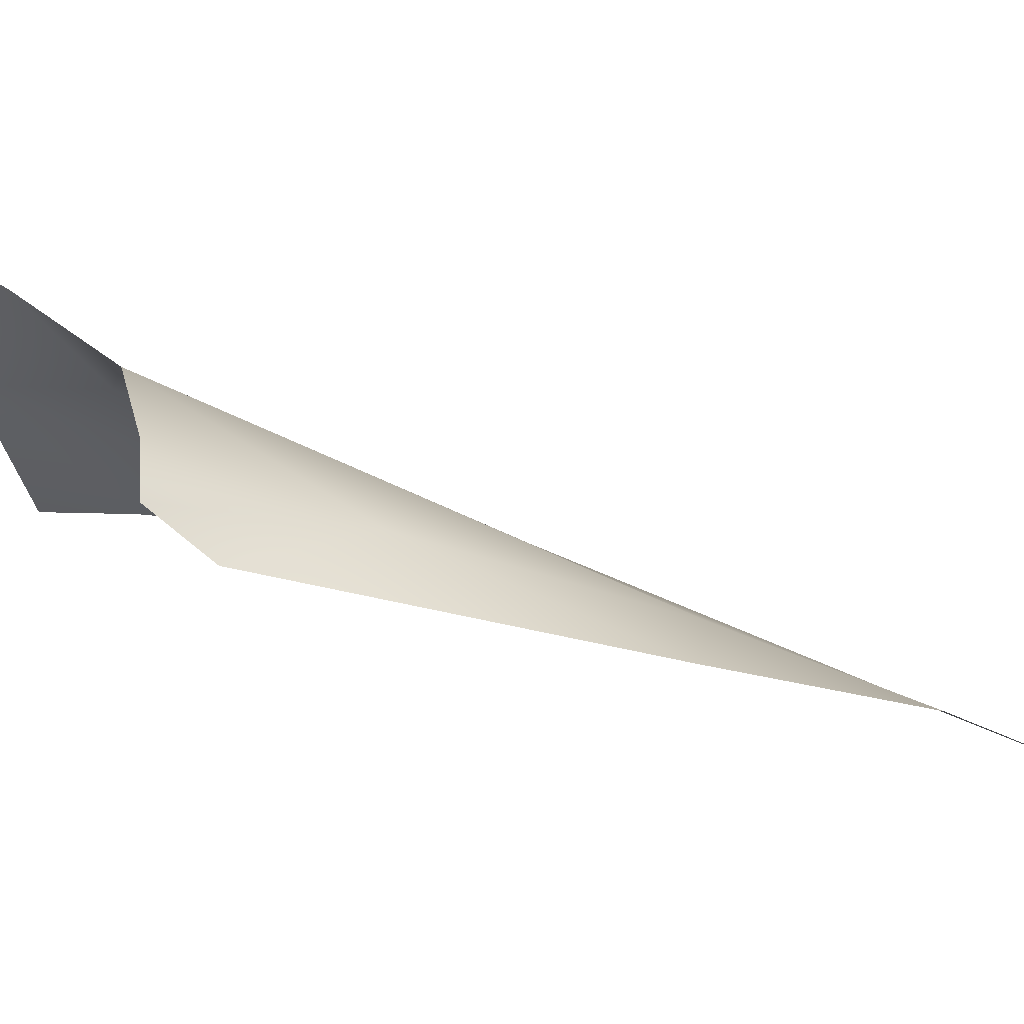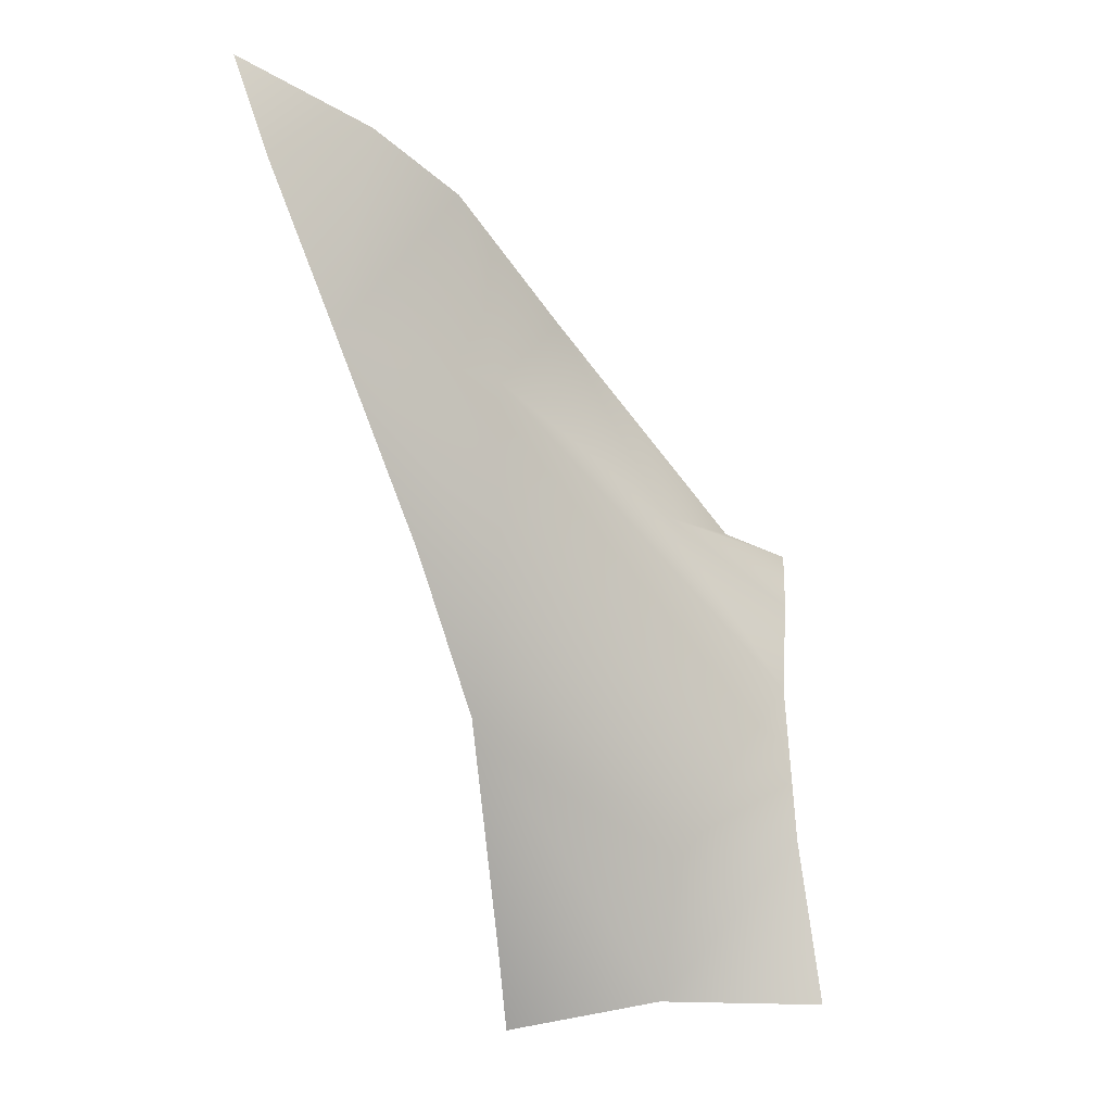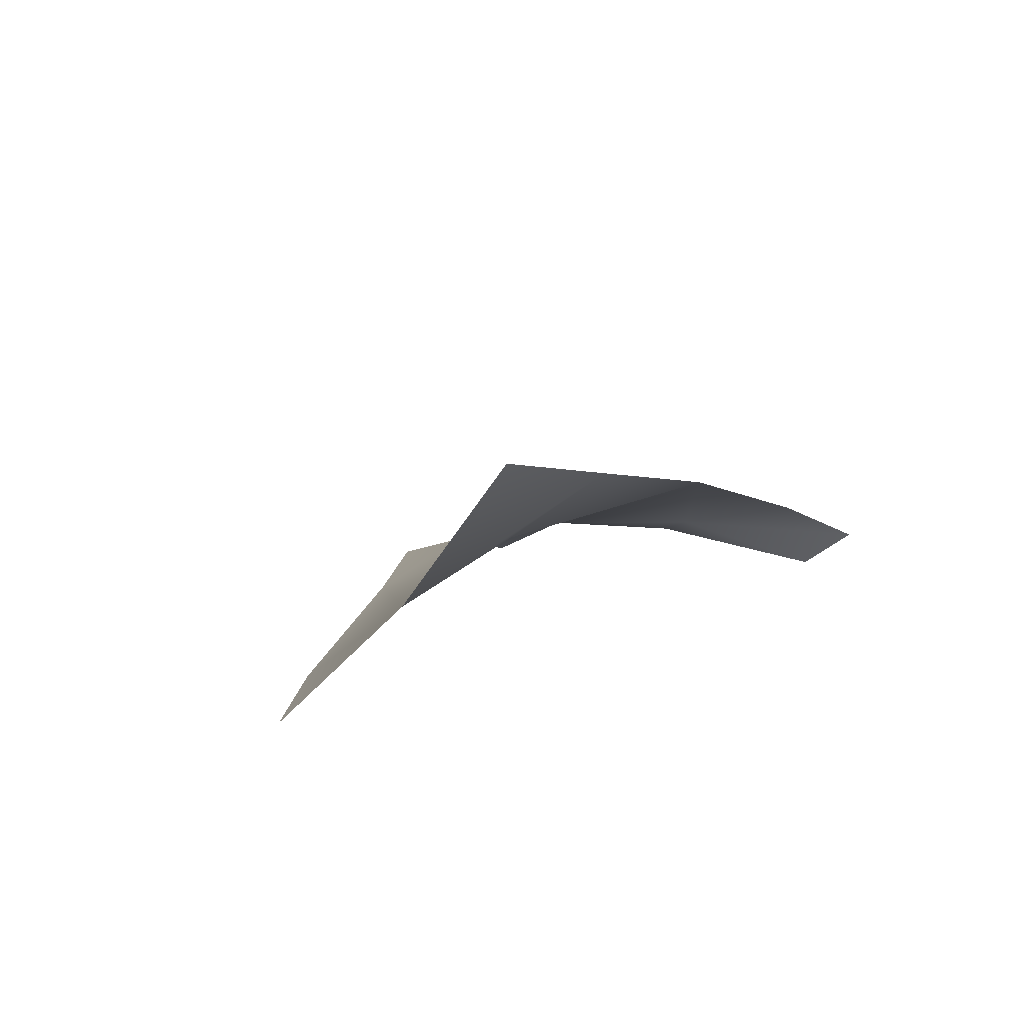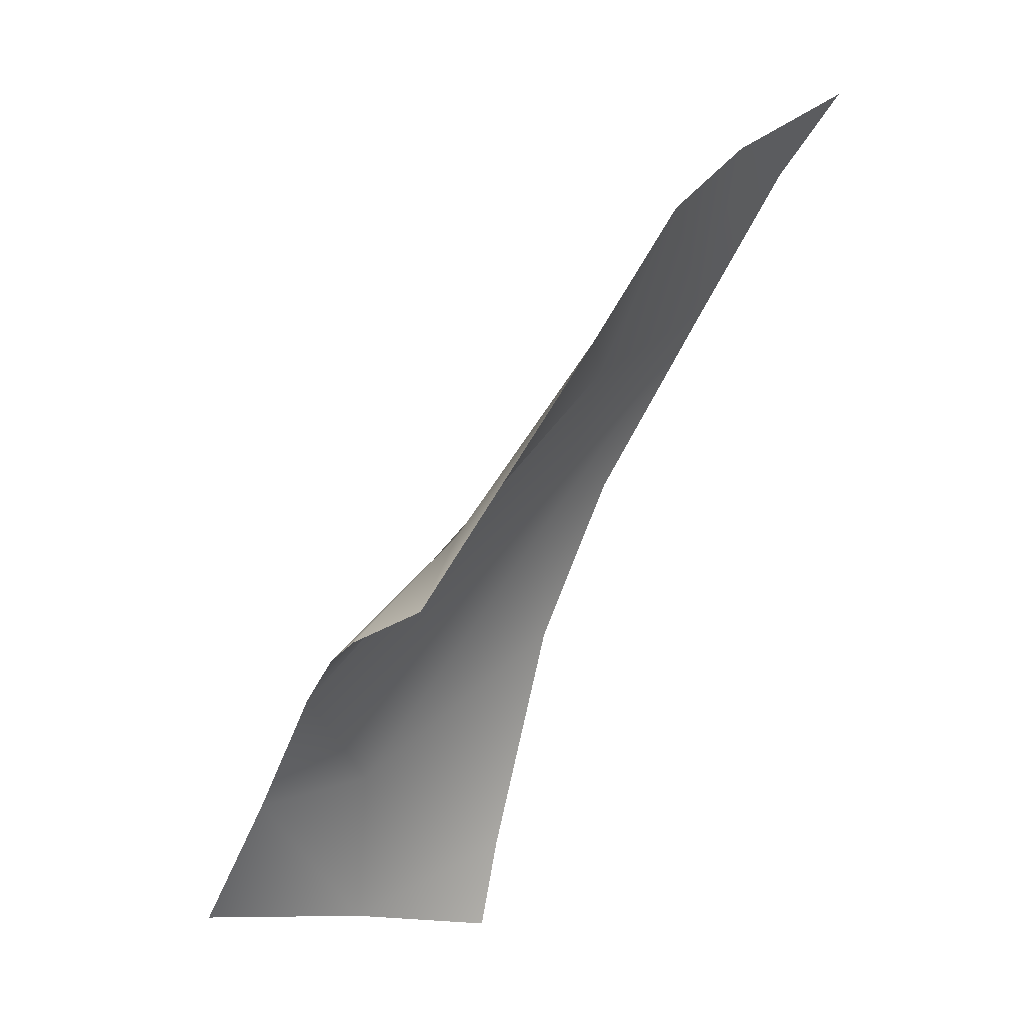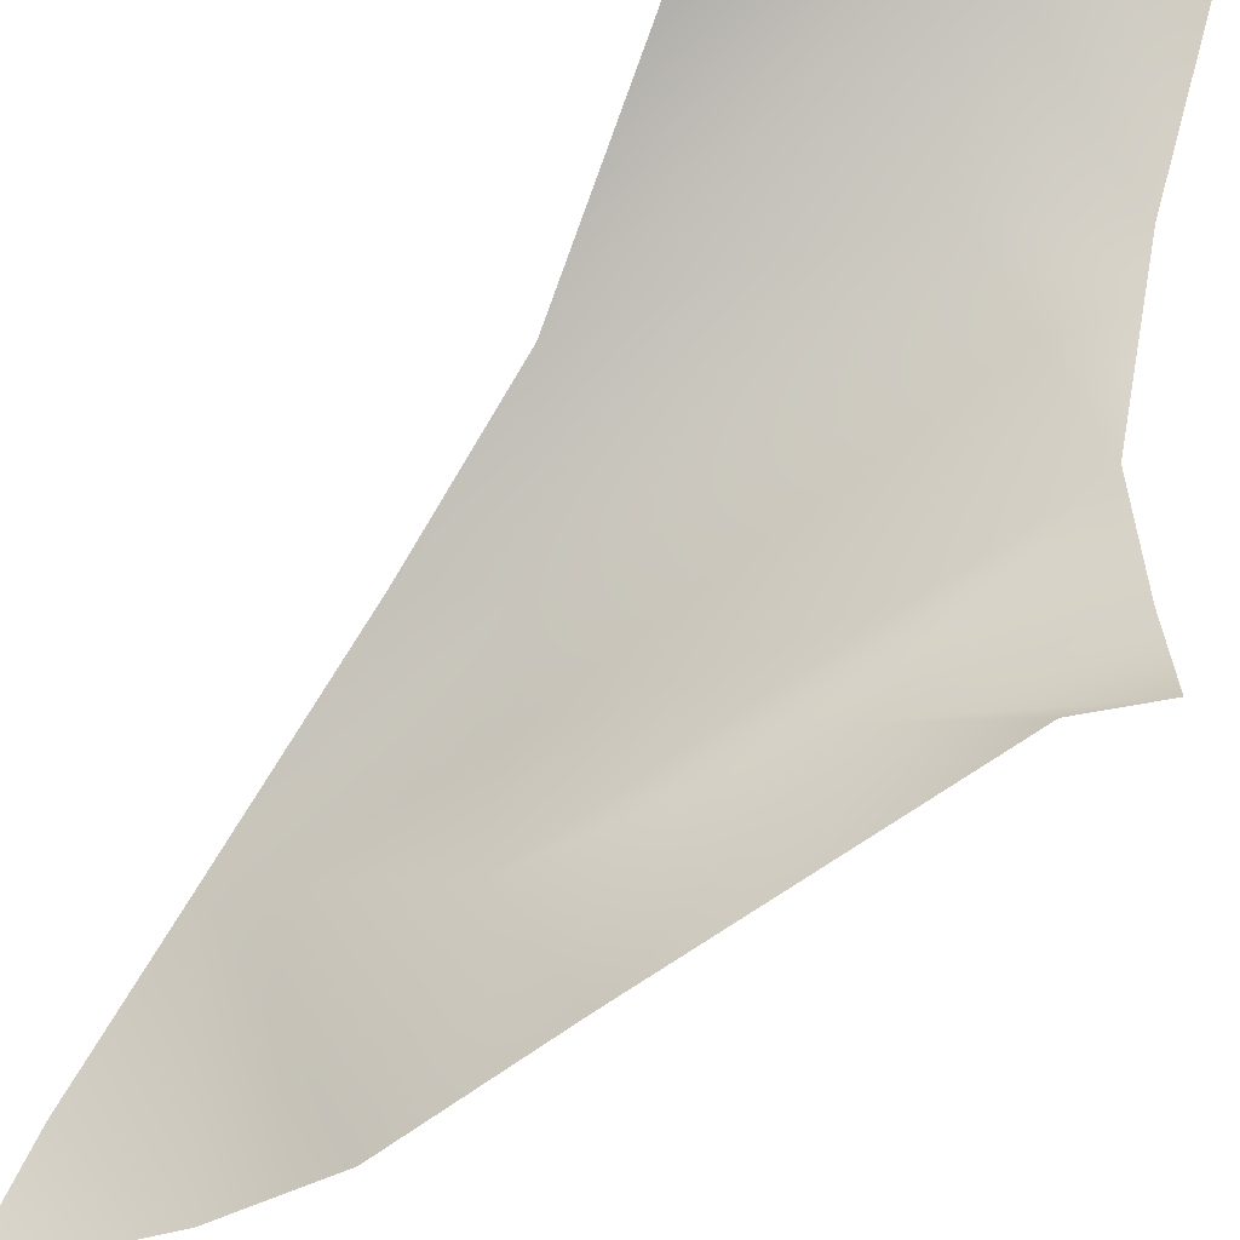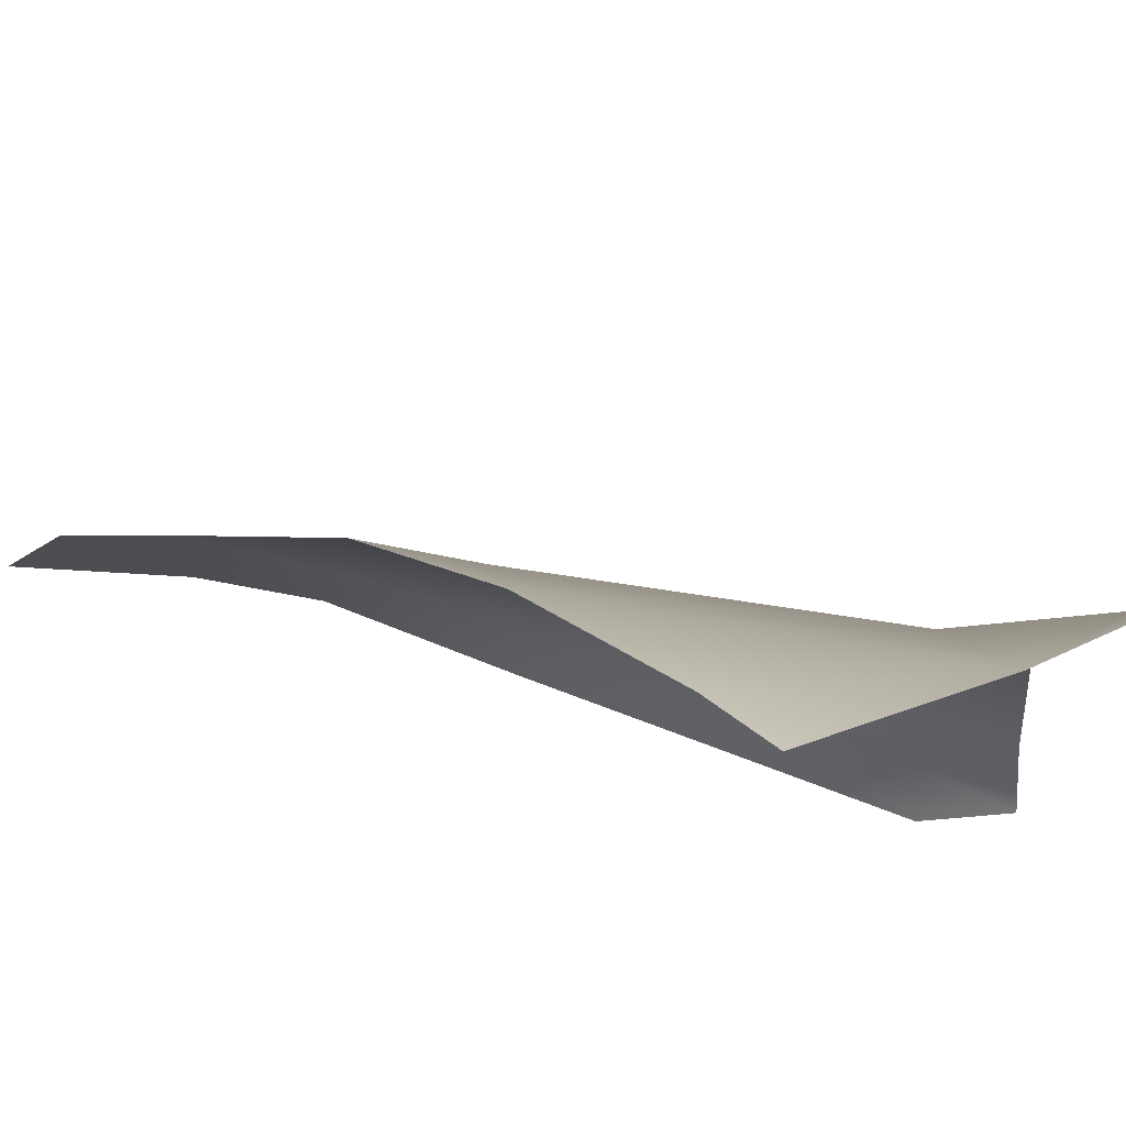
<metadata>
{"format":"obj","ext":"obj","renderer":"f3d","projection":"perspective","resolution":1024,"background":"white","views":[{"elev":-44.0,"azim":-71.9,"up":"+Y"},{"elev":35.1,"azim":173.1,"up":"+Z"},{"elev":-56.4,"azim":-130.8,"up":"+Z"},{"elev":-7.9,"azim":-29.6,"up":"+Z"},{"elev":-59.2,"azim":161.8,"up":"+Y"},{"elev":37.0,"azim":155.3,"up":"+Y"}]}
</metadata>
<code>
v 19.05 -4.076 20.17
v 35.08 -2.18 33.99
v 27.2 -7.104 31.01
v 31.39 3.322 21.99
v 23.6 -4.122 24.51
v 19.77 -0.5853 19.05
v 30.08 0.8084 26.01
v 37.7 -7.423 41.43
v 24.05 3.736 16.5
v 29.64 -3.704 30.86
v 19.92 3.589 15.49
v 25.28 6.824 11.36
v 33.35 -7.282 38.7
v 30.57 -7.199 36.15
v 20.82 -6.92 21.61
v 30.75 7.097 10.9
v 30.91 6.216 14.04
v 36.8 -4.933 38.87
v 32.89 1.326 27.66
v 19.62 7.709 11.41
v 18.63 -6.627 20.58
f 10 5 3
f 7 10 2
f 1 5 6
f 6 10 7
f 9 11 6
f 6 7 9
f 14 2 10
f 1 21 5
f 4 9 7
f 11 9 12
f 10 3 14
f 18 13 8
f 5 10 6
f 5 15 3
f 9 4 12
f 14 13 2
f 17 16 12
f 17 12 4
f 4 7 19
f 19 7 2
f 2 13 18
f 11 12 20
f 15 5 21

</code>
